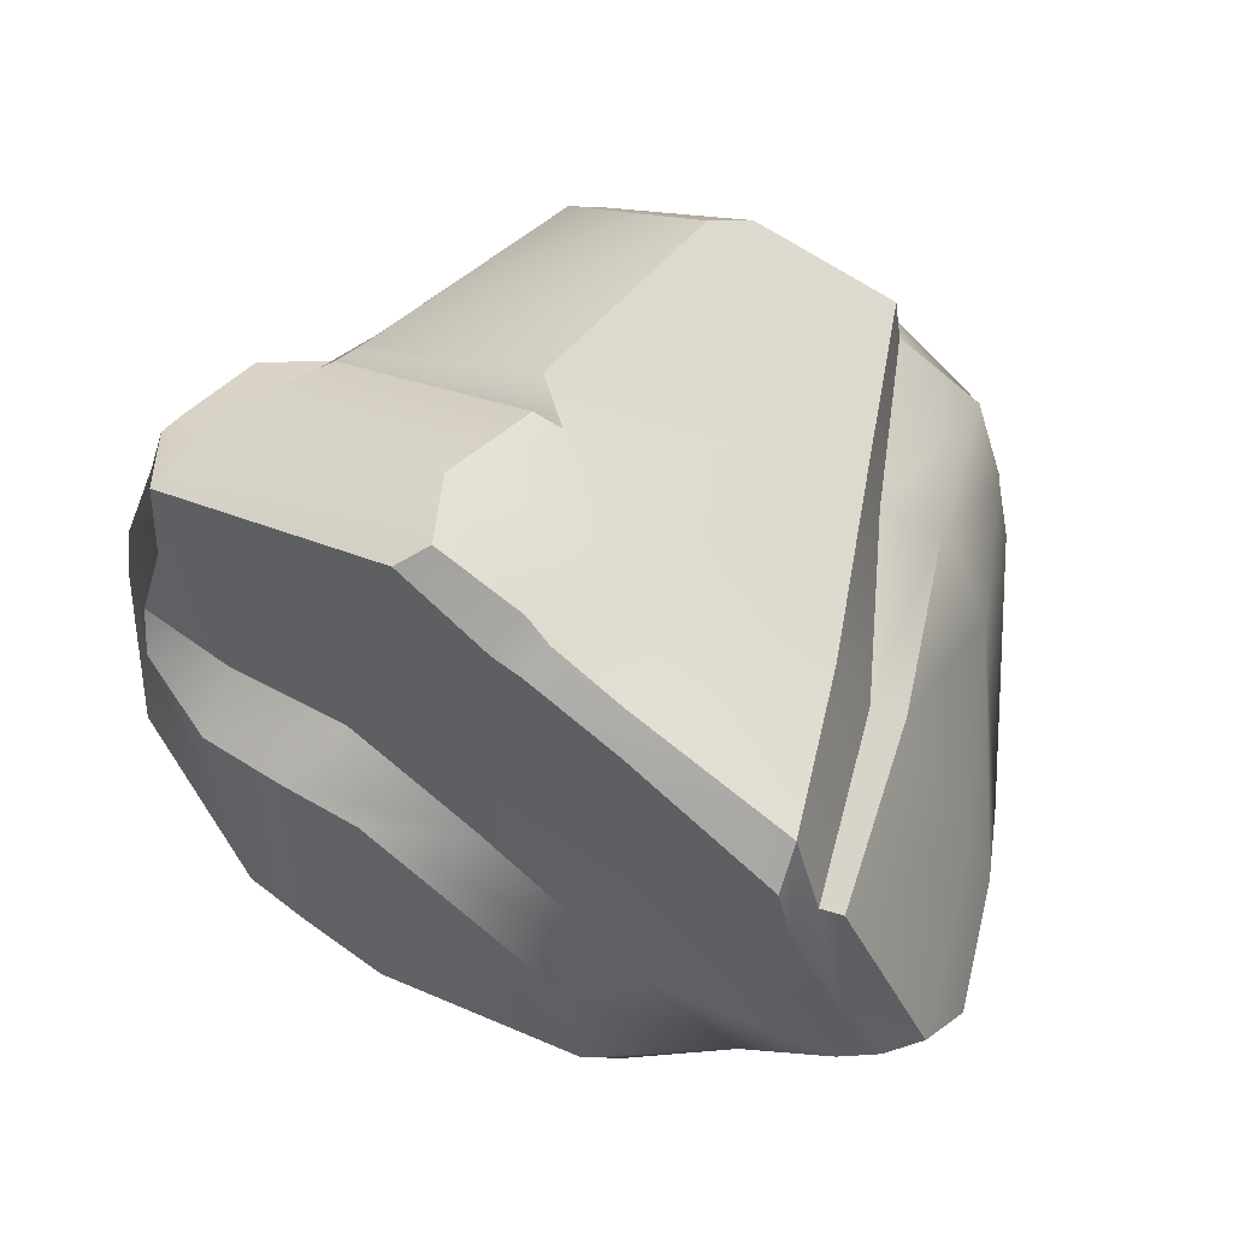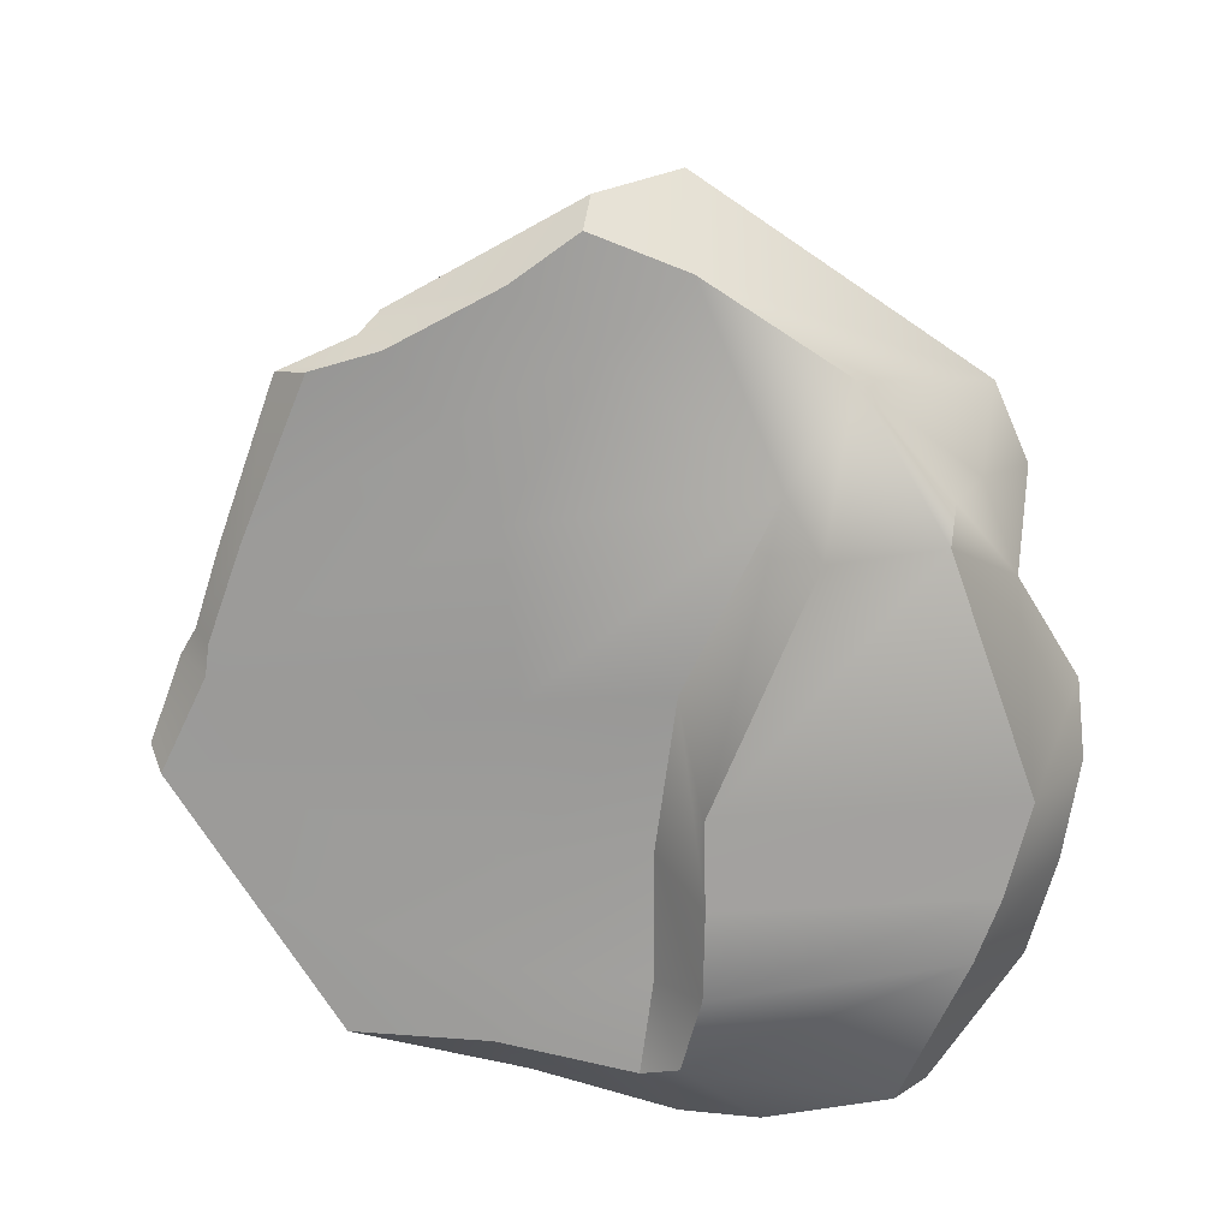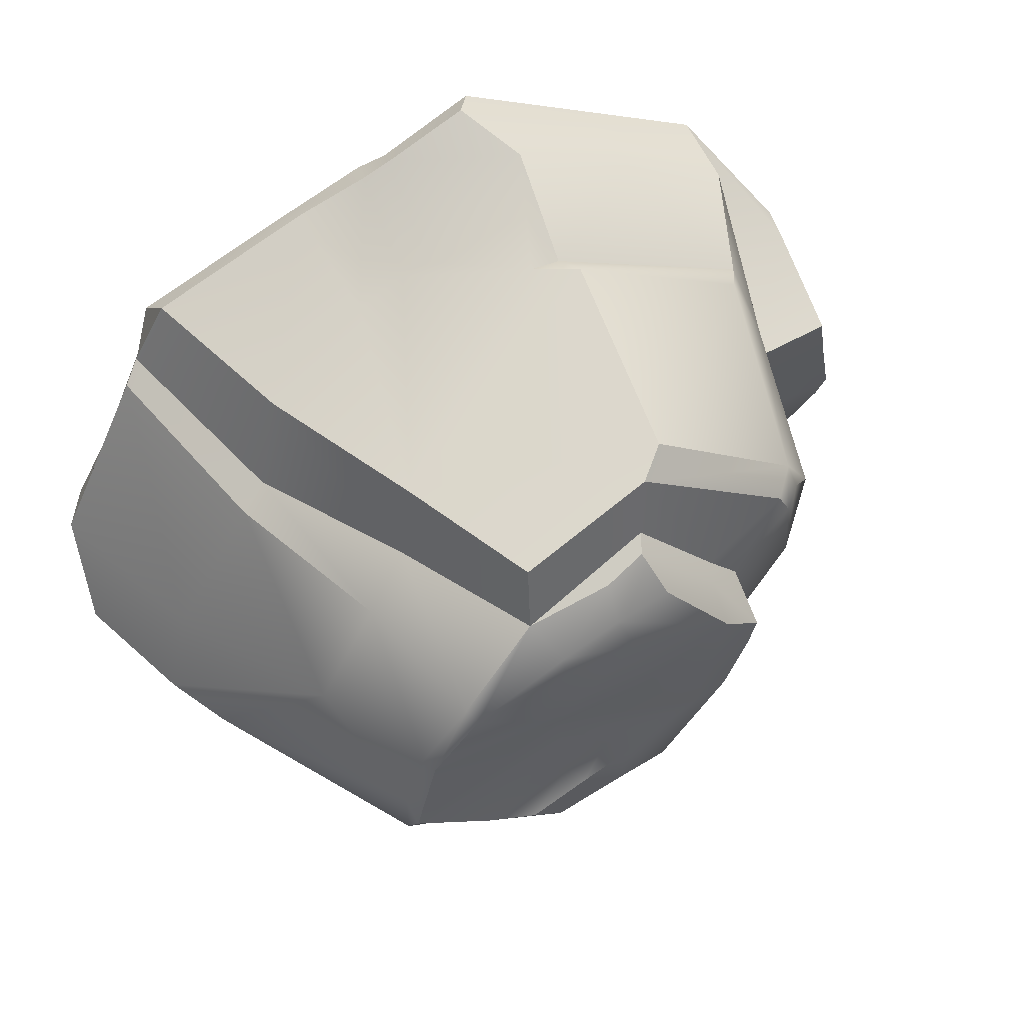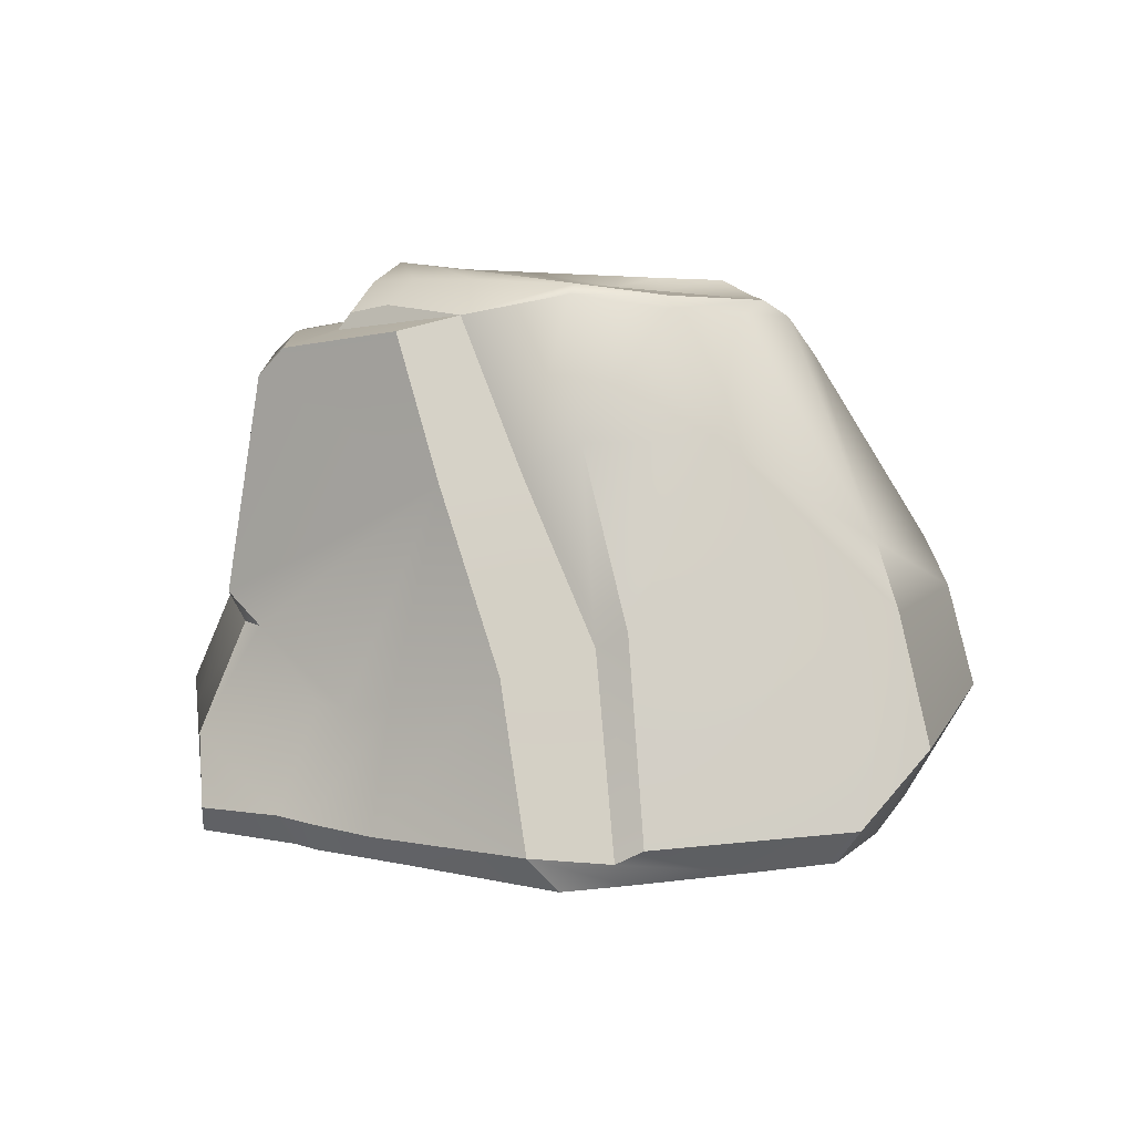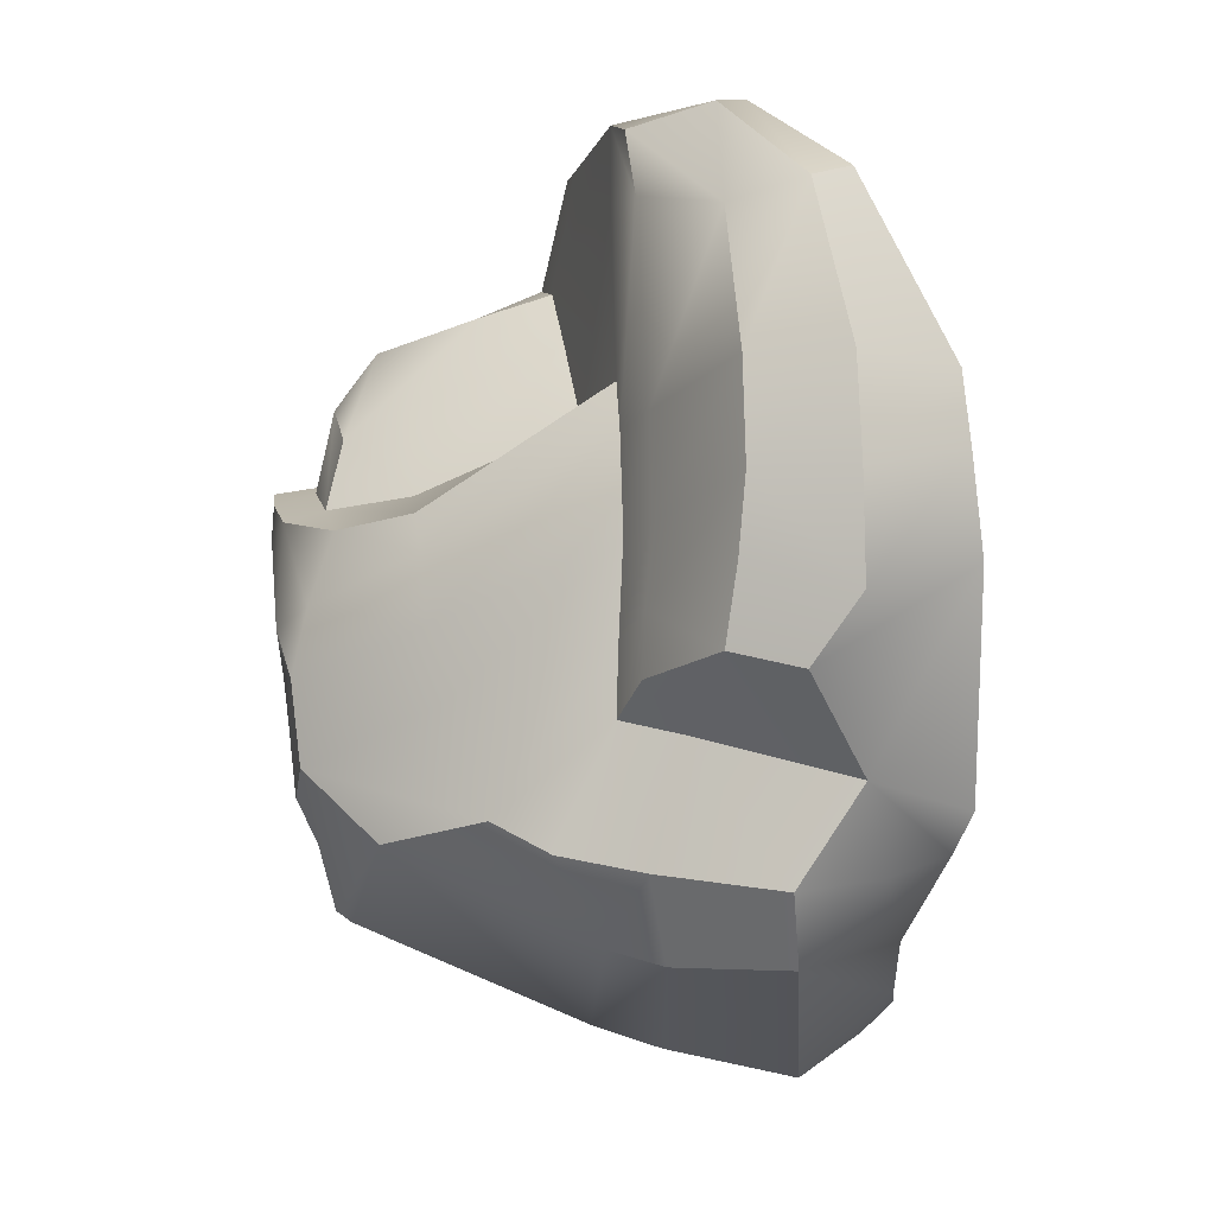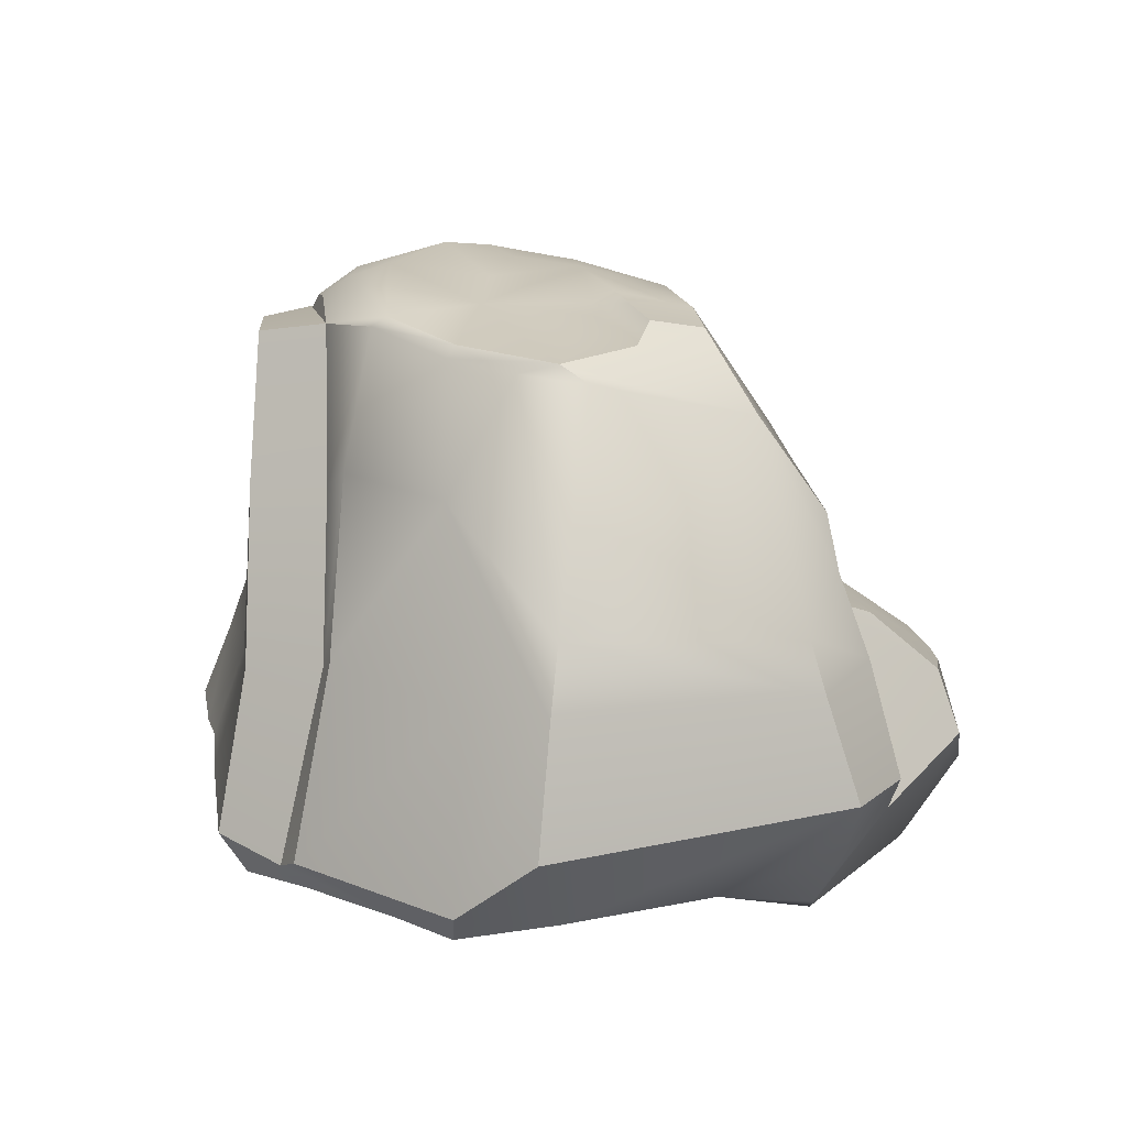
<metadata>
{"format":"obj","ext":"obj","renderer":"f3d","projection":"perspective","resolution":1024,"background":"white","views":[{"elev":64.0,"azim":34.0,"up":"+Z"},{"elev":-70.3,"azim":91.9,"up":"+Y"},{"elev":53.2,"azim":154.5,"up":"+Z"},{"elev":9.3,"azim":51.9,"up":"+Y"},{"elev":-78.4,"azim":-82.6,"up":"+Z"},{"elev":20.2,"azim":102.3,"up":"+Y"}]}
</metadata>
<code>
o Rock_Medium_1
v -0.3738 0.3853 1.768
v -0.2465 0.1533 1.839
v 0.05115 0.1664 1.718
v 0.06827 0.5373 1.559
v -1.221 0.3818 1.294
v -1.254 0.06136 1.265
v -1.426 0.03164 0.3084
v -0.3125 0.05351 1.797
v -0.3434 0.7647 1.593
v -0.2368 0.764 1.599
v -1.09 0.7571 1.19
v -1.249 0.4694 0.9833
v -1.496 0.4493 0.9032
v -1.496 0.3539 0.9371
v -1.202 0.5802 1.129
v -1.046 0.842 1.21
v -0.3771 0.869 1.638
v -0.8308 1.646 1.156
v -0.3014 1.623 1.545
v -1.099 0.9682 1.048
v -0.9914 1.543 0.869
v -1.129 0.9545 0.8798
v -1.498 0.8145 0.7249
v -1.13 0.9143 0.7039
v -1.087 1.169 0.6793
v -1.539 0.777 0.5647
v 0.1424 0.1504 1.662
v 0.1622 0.5273 1.516
v 0.4887 1.308 1.348
v 0.2749 1.8 1.367
v -0.1976 1.723 1.51
v -0.754 1.731 1.108
v -0.8526 1.68 1.069
v -0.7934 1.736 1.032
v -0.8313 1.703 0.7299
v -0.8534 1.423 0.4659
v -0.7606 1.66 0.4966
v -0.5698 1.799 0.6673
v -0.5571 1.737 0.3435
v -0.5609 1.79 0.8541
v -0.4512 1.793 0.9771
v -0.1637 1.777 1.307
v 0.2859 1.843 1.113
v 0.538 1.329 1.048
v 0.7537 0.7049 1.301
v 0.3446 0.5524 1.455
v 0.3975 0.1416 1.572
v 0.9629 0.1552 1.354
v 0.8515 0.7767 0.9829
v 0.5629 1.917 0.8655
v 0.5347 1.949 0.8172
v 0.2097 1.955 1.008
v 0.003455 1.951 1.101
v 0.002223 1.868 1.212
v -0.1388 1.837 1.271
v -0.1944 1.935 1.136
v -0.409 1.886 0.9902
v -0.4242 1.987 0.8636
v -0.5745 1.95 0.7296
v -0.5332 1.882 0.3589
v -0.05023 1.989 0.9732
v 0.2116 1.974 0.9092
v 0.7111 1.438 0.9319
v 0.9509 0.8346 0.9271
v 1.081 0.1145 1.087
v 1.145 0.1616 1.017
v 0.6869 1.906 0.5381
v 0.2203 1.928 0.5703
v -0.104 1.946 0.6144
v -0.3914 1.956 0.6054
v -0.5553 1.939 0.6054
v -0.5336 1.685 0.05846
v -0.324 1.788 -0.08256
v -0.252 1.908 -0.002008
v -0.3578 1.939 0.3379
v -0.4782 1.932 0.3806
v -0.004539 1.895 0.2113
v -0.05959 1.93 0.1465
v 0.2972 1.923 -0.0466
v 0.1595 1.87 -0.2161
v 0.09155 1.926 0.06474
v -0.1105 1.869 -0.1291
v 0.1381 1.882 0.1263
v 0.463 1.877 -0.03534
v 0.7536 1.881 0.1687
v 0.3769 1.633 -0.4401
v 0.768 1.82 0.06448
v 0.7106 1.864 0.5641
v 0.7821 1.846 0.3069
v 1.221 1.09 0.07038
v 0.9186 1.434 0.5189
v 1.244 0.8216 0.3948
v 1.472 0.1876 0.3661
v 1.498 0.4267 0.07579
v 1.336 0.8625 0.07128
v 0.7226 0.9729 -0.682
v 0.7795 0.7952 -0.7496
v 0.7965 0.4062 -0.8826
v 1.386 0.06713 0.392
v 1.239 0.08255 0.06223
v 0.9022 0.06967 -0.417
v 0.5541 -0.09485 -0.7066
v 0.569 0.1124 -0.8104
v 0.5199 0.3956 -0.9916
v 0.45 0.8077 -0.8585
v 0.392 1.089 -0.7377
v 0.2804 1.27 -0.6744
v -0.06274 1.352 -0.501
v -0.2803 1.397 -0.4003
v -0.4928 1.389 -0.3071
v -0.5968 1.4 -0.1869
v -0.5854 1.433 0.224
v -0.7555 0.8613 0.2217
v -0.9679 0.8874 0.437
v -0.7979 0.7323 -0.3602
v -0.4949 0.7612 -0.4828
v -0.18 0.8175 -0.5858
v 0.02591 0.8501 -0.651
v 0.07779 0.6421 -0.7446
v 0.2312 0.1433 -0.9288
v -0.1719 0.2837 -1.15
v -0.2329 0.5095 -1.055
v -0.1217 0.756 -0.8047
v -0.4888 0.4391 -1.039
v -0.3141 0.7224 -0.7387
v -0.3767 0.09865 -1.14
v -0.7106 0.06352 -1.066
v -0.7357 0.3849 -0.9933
v -0.559 0.67 -0.6662
v -1.027 0.03739 -0.9546
v -1.047 0.3535 -0.8753
v -0.8685 0.6375 -0.5459
v -0.9293 0.7258 -0.2235
v -1.502 0.08863 -0.6444
v -1.45 0.3441 -0.5973
v -1.478 0.5955 -0.2033
v -1.672 0.6033 -0.00895
v -1.684 0.645 0.1194
v -1.436 0.6777 0.1189
v -1.727 0.3164 -0.1195
v -1.504 -0.04408 -0.5247
v -1.699 0.264 0.1825
v -1.714 0.221 -0.09664
v -1.56 0.3307 0.6822
v -0.9058 -0.2711 -0.7496
v -0.6874 -0.2667 -0.8401
v -0.3675 -0.2566 -0.9359
v 0.4363 -0.1784 -0.6818
v 0.9905 0.03025 1.242
v 0.4474 0.04486 1.483
v 0.1237 0.04492 1.609
v 0.01603 0.04485 1.627
v -1.306 0.0599 0.7861
v -1.369 -0.05813 0.1759
v -1.063 -0.1708 0.09842
v -0.7577 -0.1579 0.08233
v -0.4567 -0.1367 0.07952
v 0.38 -0.1336 -0.3002
v 0.5577 0.03226 -0.1957
v 1.009 0.06593 0.3585
v 1.234 0.04146 0.6264
v 1.051 0.02317 1.007
v 0.7943 0.04024 0.8393
v 0.4798 0.04111 0.6804
v -0.1004 0.04409 0.1476
v -0.6528 0.08668 0.2376
v -1.085 0.03612 0.2513
v -1.036 0.05807 0.7402
v -0.6441 0.05613 0.6923
v -0.1102 0.05253 0.644
v -0.783 0.05743 1.531
v -0.7873 0.1039 1.531
v -0.8138 0.3835 1.522
f 1 2 3 4
f 1 173 172 2
f 1 4 10 9
f 9 11 173 1
f 8 2 172 171
f 6 12 13 14
f 12 6 5 15
f 11 15 5
f 11 9 17 16
f 9 10 17
f 16 17 19 18
f 15 11 20
f 20 16 18 21
f 20 11 16
f 12 15 20 22
f 13 12 22 23
f 22 25 24
f 24 26 23 22
f 25 22 20 21
f 3 27 28 4
f 28 29 10 4
f 29 19 17 10
f 29 30 31 19
f 31 32 18 19
f 18 32 34 33
f 33 34 35 21
f 21 18 33
f 25 21 37 36
f 37 21 35
f 35 38 39 37
f 38 35 34 40
f 40 34 32 41
f 41 32 31 42
f 42 31 30 43
f 43 30 29 44
f 29 28 46 45
f 46 28 27 47
f 47 48 45 46
f 45 49 44 29
f 43 50 51 52
f 52 53 54 43
f 55 42 43 54
f 55 54 53 56
f 55 57 41 42
f 57 55 56 58
f 57 59 40 41
f 59 57 58
f 58 56 53 61
f 61 53 52 62
f 62 52 51
f 50 43 44 63
f 63 44 49 64
f 49 65 66 64
f 65 49 45 48
f 51 67 68 62
f 68 69 61 62
f 69 70 58 61
f 70 71 59 58
f 71 38 40 59
f 71 60 39 38
f 60 74 73 72
f 74 60 76 75
f 76 60 71 70
f 75 76 70 69
f 68 77 75 69
f 77 78 75
f 74 75 78
f 81 79 80 82
f 78 81 82 74
f 68 83 77
f 77 83 81 78
f 83 85 84
f 79 81 83 84
f 85 83 68 67
f 80 79 84 86
f 85 87 86 84
f 50 88 67 51
f 88 89 85 67
f 89 90 87 85
f 63 91 88 50
f 91 90 89 88
f 64 92 91 63
f 92 64 66 93
f 93 94 95 92
f 91 92 95 90
f 90 96 86 87
f 90 95 97 96
f 97 95 94 98
f 93 99 100 94
f 100 101 98 94
f 101 102 103 98
f 98 104 105 97
f 105 106 96 97
f 106 107 86 96
f 107 108 80 86
f 108 109 82 80
f 109 110 73 82
f 74 82 73
f 110 111 72 73
f 111 112 39 72
f 112 36 37 39
f 72 39 60
f 112 113 114 36
f 114 24 25 36
f 113 112 111 133
f 133 111 110 115
f 115 110 109 116
f 116 109 108 117
f 117 108 107 118
f 106 118 107
f 105 119 118 106
f 104 120 119 105
f 120 121 122 119
f 122 123 118 119
f 122 124 125 123
f 125 117 118 123
f 121 126 124 122
f 126 127 128 124
f 128 129 125 124
f 129 116 117 125
f 116 129 132 115
f 129 128 131 132
f 128 127 130 131
f 115 132 136 133
f 132 131 135 136
f 131 130 134 135
f 136 137 138 139
f 139 113 133 136
f 138 26 24 139
f 113 139 24 114
f 137 136 135 140
f 134 140 135
f 140 142 138 137
f 134 141 143 140
f 143 142 140
f 142 144 26 138
f 144 14 13
f 23 26 144 13
f 141 134 130 145
f 145 130 127 146
f 146 127 126 147
f 147 126 121 120
f 103 120 104 98
f 102 148 120 103
f 148 147 120
f 48 47 150 149
f 150 47 27 151
f 151 27 3 152
f 152 3 2 8
f 144 153 6
f 6 14 144
f 153 144 142 7
f 7 142 143 154
f 154 143 141
f 154 141 145 155
f 146 156 155 145
f 147 157 156 146
f 157 147 148 158
f 148 102 101
f 158 148 101 159
f 159 101 100 160
f 160 100 99 161
f 161 99 93 66
f 161 66 65 162
f 162 65 48 149
f 160 161 162 163
f 163 162 149 150
f 151 164 163 150
f 164 159 160 163
f 159 165 157 158
f 165 166 156 157
f 166 167 155 156
f 167 154 155
f 167 7 154
f 167 168 153 7
f 168 167 166 169
f 169 166 165 170
f 170 165 159 164
f 152 170 164 151
f 8 169 170 152
f 171 168 169 8
f 171 172 6
f 172 173 5 6
f 173 11 5
f 153 168 171 6

</code>
